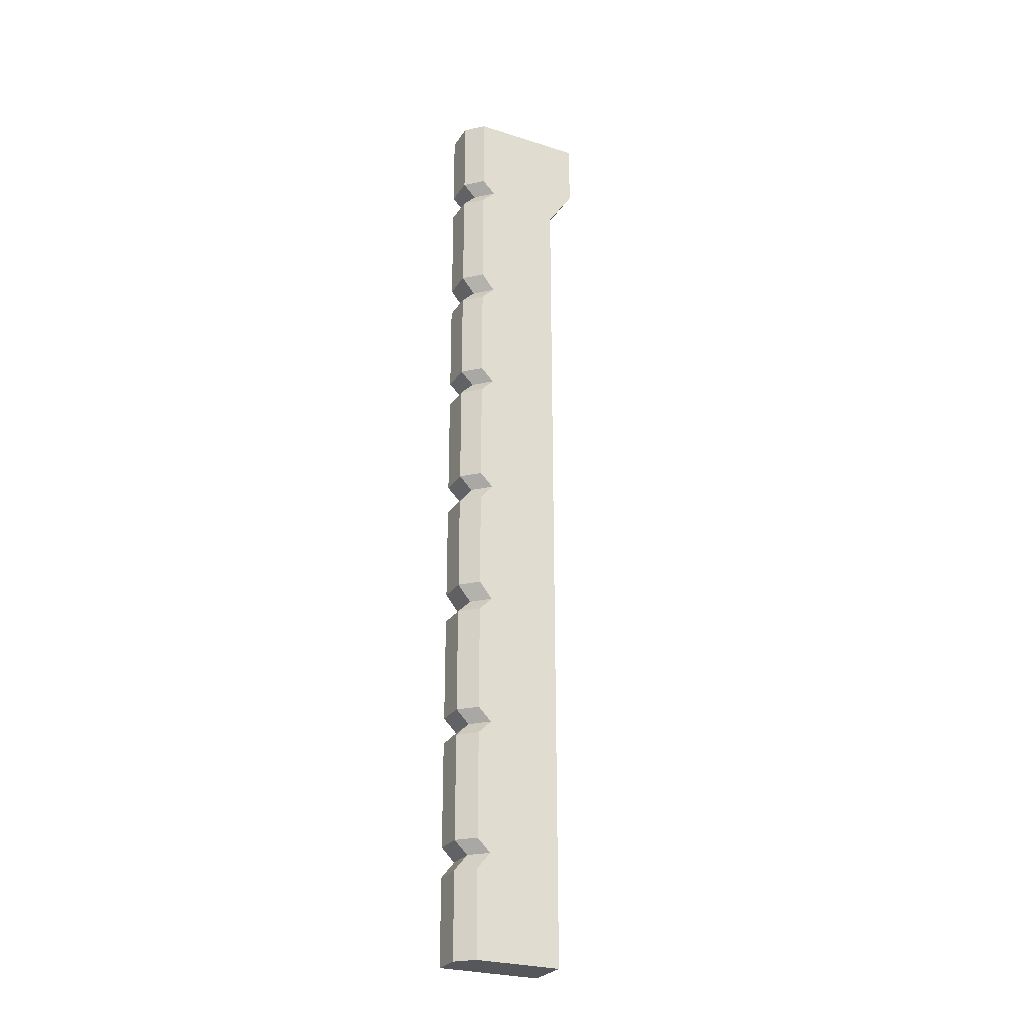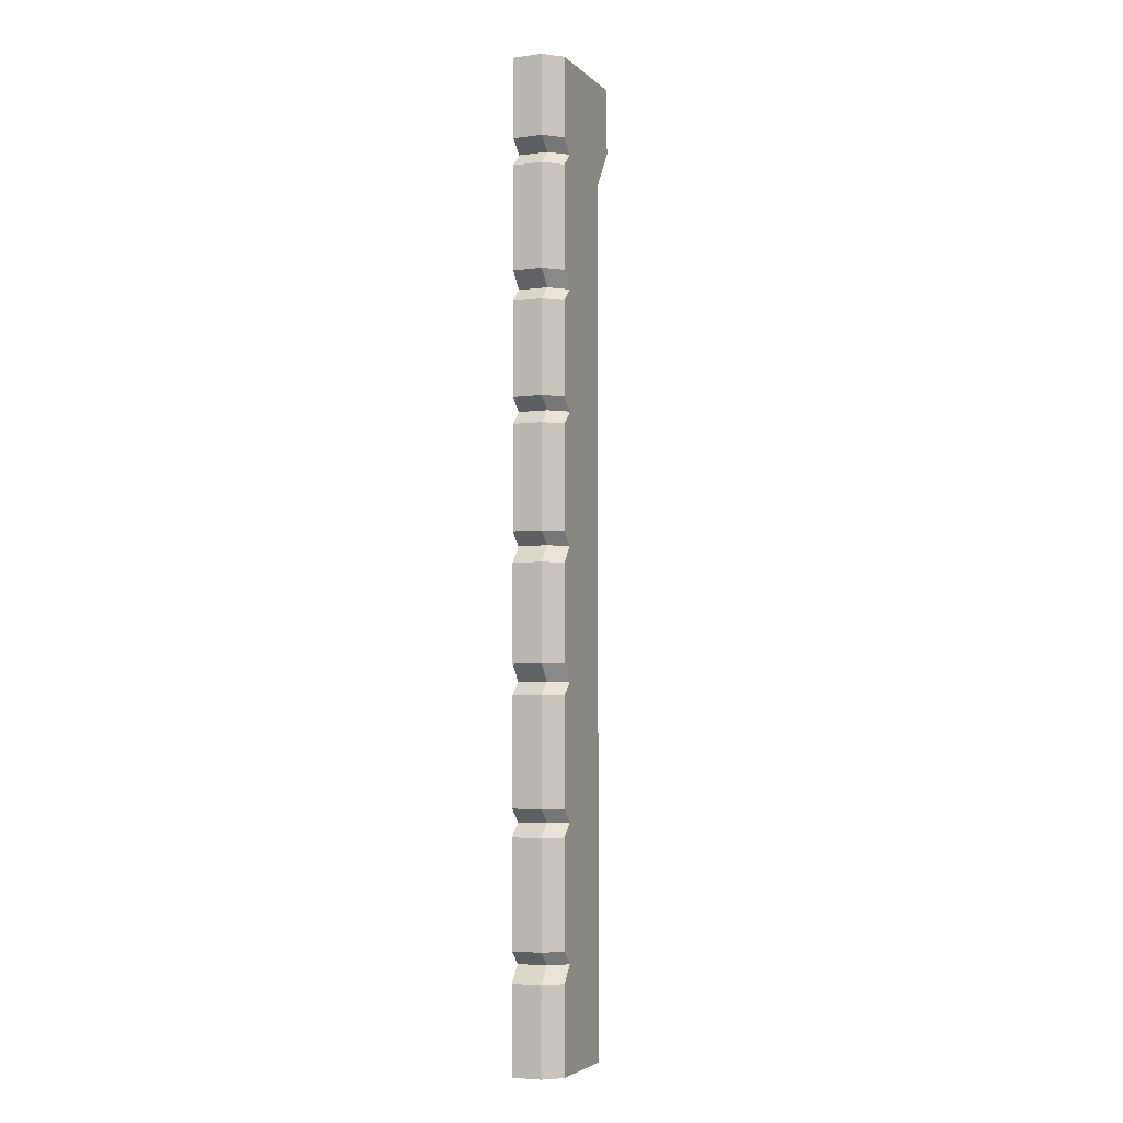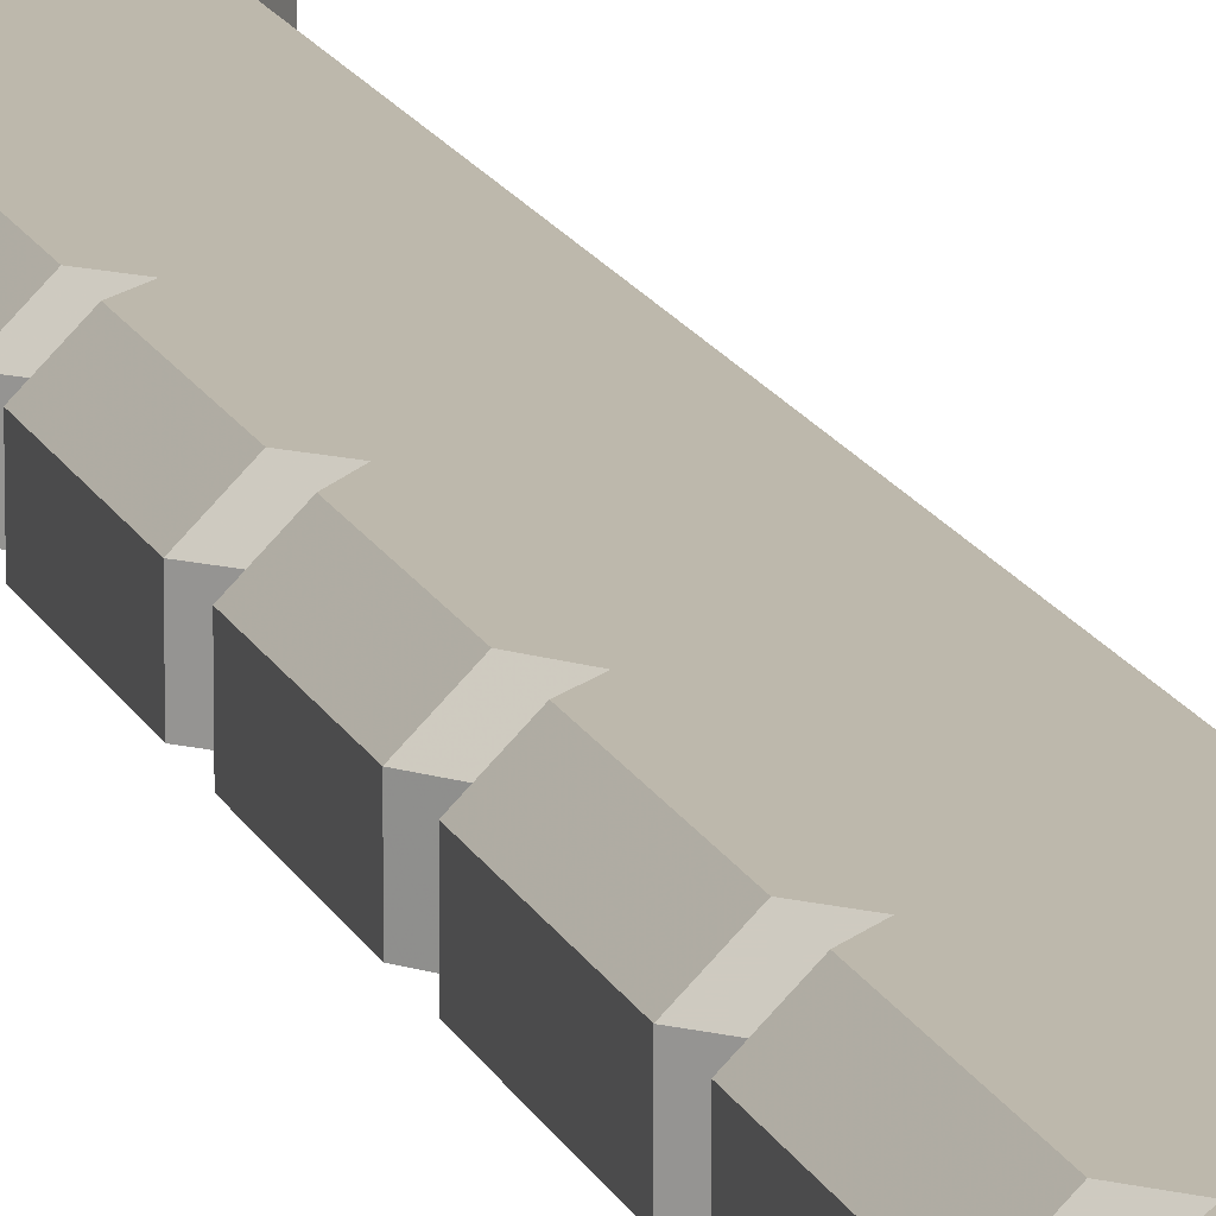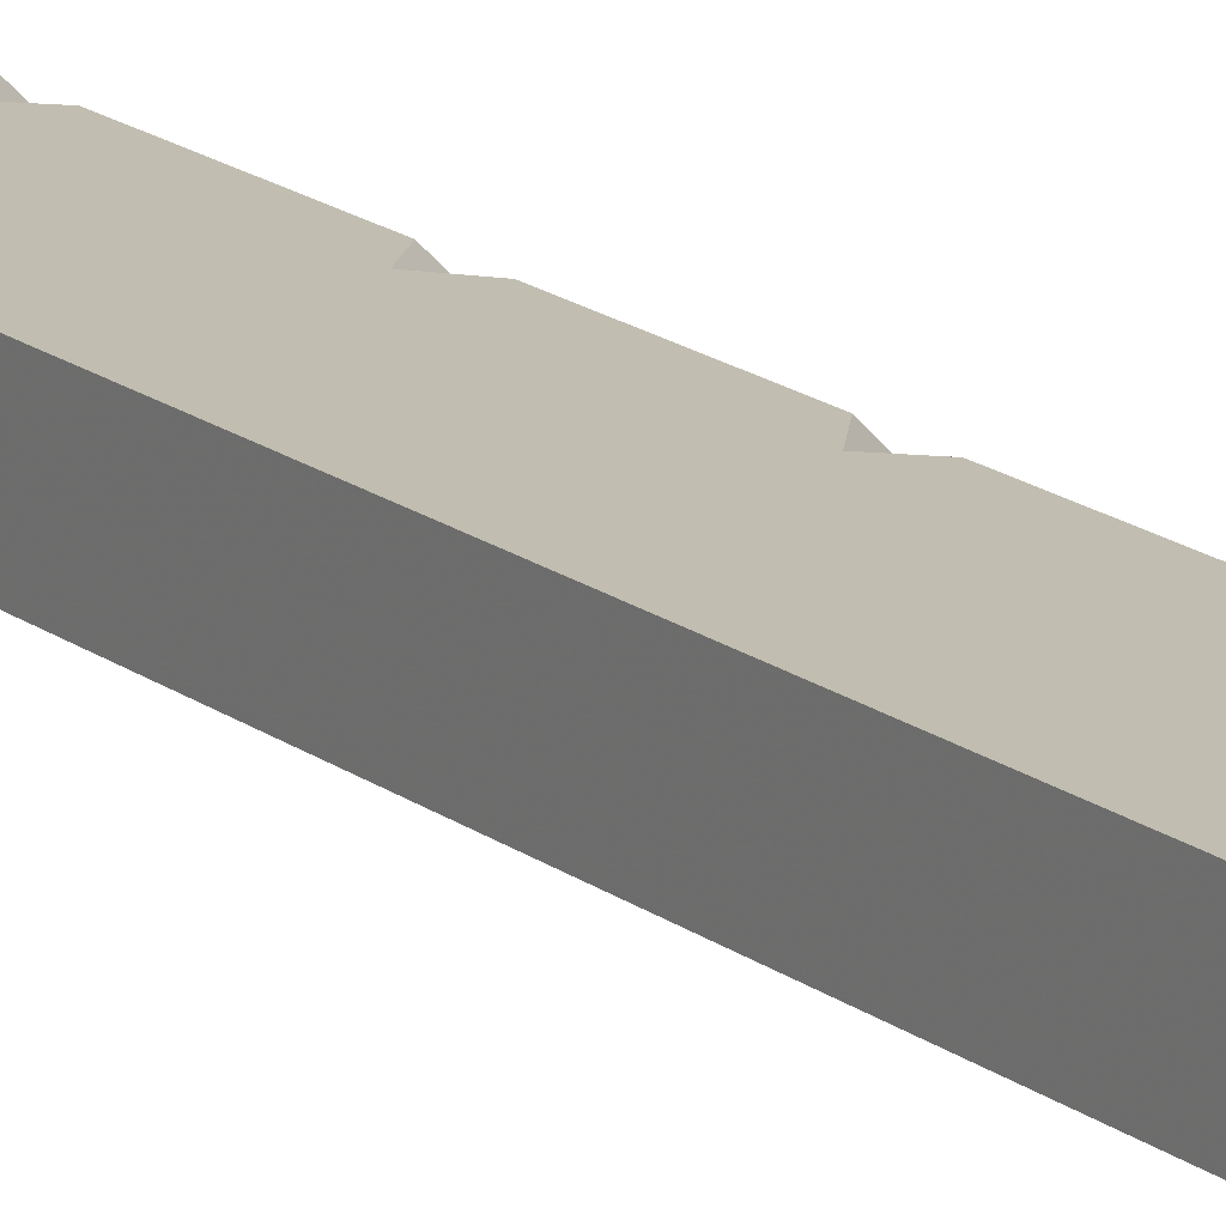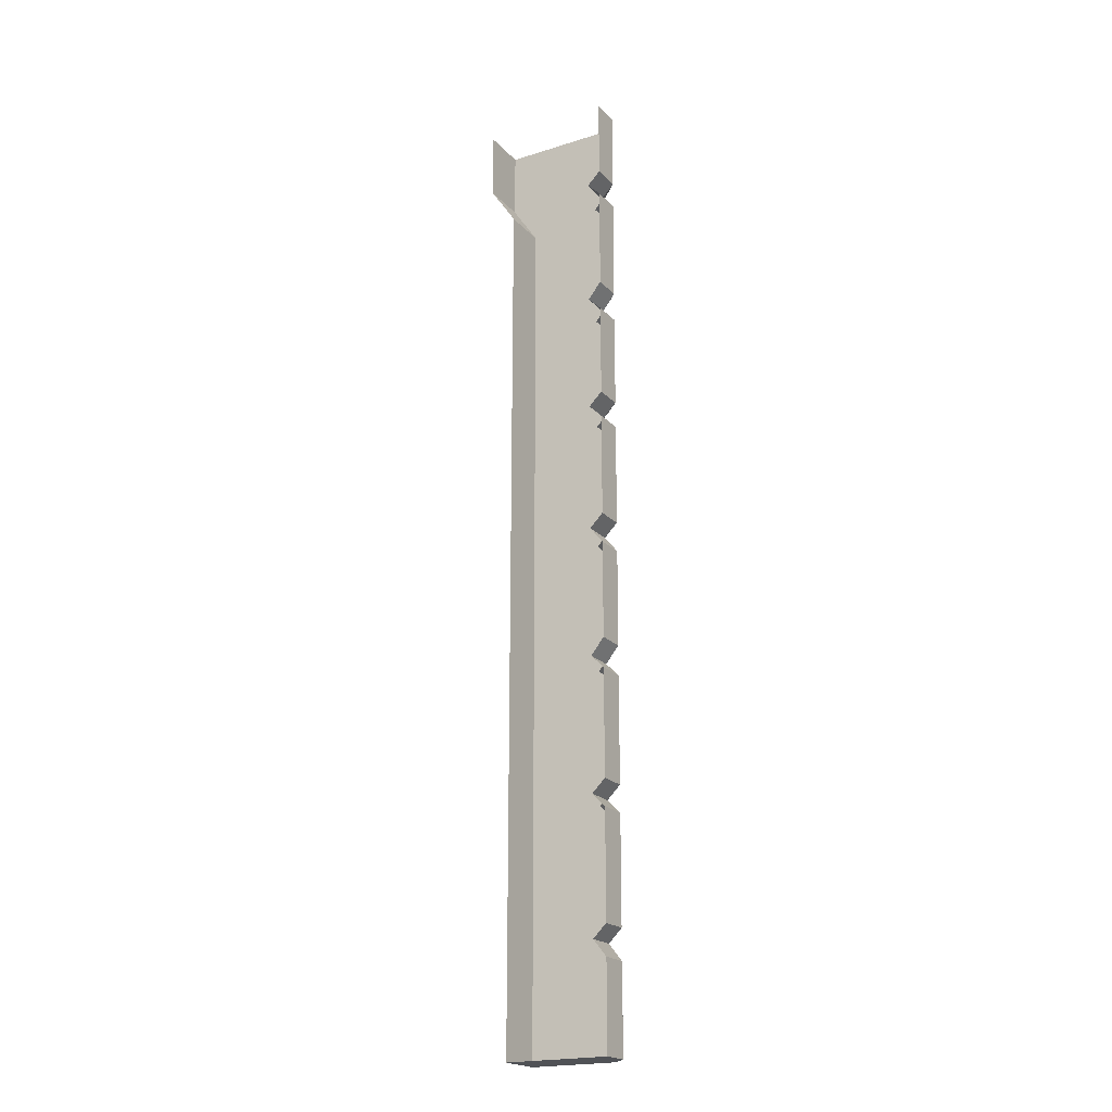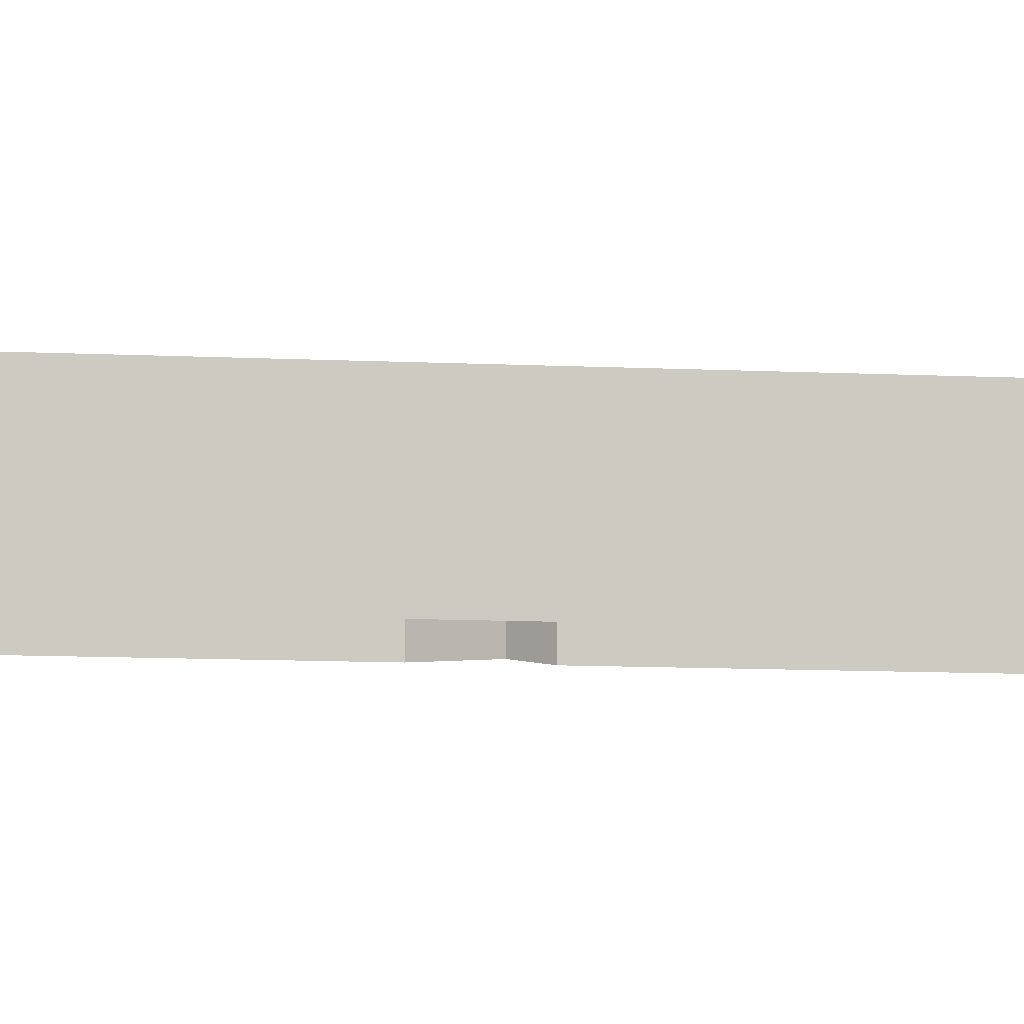
<metadata>
{"format":"obj","ext":"obj","renderer":"f3d","projection":"perspective","resolution":1024,"background":"white","views":[{"elev":-26.8,"azim":-26.4,"up":"+Y"},{"elev":-4.3,"azim":-67.3,"up":"+Y"},{"elev":14.8,"azim":-16.7,"up":"+Z"},{"elev":16.7,"azim":146.4,"up":"+Z"},{"elev":-20.7,"azim":-150.4,"up":"+Y"},{"elev":-5.1,"azim":76.1,"up":"+Z"}]}
</metadata>
<code>
v -0.4609 -0.1875 -0.3906
v -0.4297 -0.2188 -0.3906
v -0.3984 -0.2031 -0.3906
v -0.4609 0 -0.3906
v -0.5 0 -0.4297
v -0.5 -0.1875 -0.4297
v -0.4688 -0.2188 -0.4297
v -0.4609 -0.25 -0.3906
v -0.4609 -0.4922 -0.3906
v -0.4297 -0.5312 -0.3906
v -0.4297 -0.8125 -0.3906
v -0.4297 -1.117 -0.3906
v -0.3984 -2.289 -0.3906
v -0.2578 -2.289 -0.3906
v -0.2578 -0.25 -0.3906
v -0.3984 0 -0.3906
v -0.4609 -1.156 -0.3906
v -0.4688 -1.117 -0.4297
v -0.5 -1.156 -0.4297
v -0.4609 -1.383 -0.3906
v -0.4297 -1.422 -0.3906
v -0.4297 -1.734 -0.3906
v -0.4297 -2.047 -0.3906
v -0.4609 -2.289 -0.3906
v -0.2578 -2.289 -0.5
v -0.2578 -0.25 -0.5
v -0.1953 -0.1562 -0.3906
v -0.2578 0 -0.3906
v -0.5 -1.383 -0.4297
v -0.4688 -1.422 -0.4297
v -0.4609 -1.453 -0.3906
v -0.4609 -1.703 -0.3906
v -0.5 -1.703 -0.4297
v -0.4688 -1.734 -0.4297
v -0.4609 -1.766 -0.3906
v -0.4609 -2.016 -0.3906
v -0.5 -2.016 -0.4297
v -0.4688 -2.047 -0.4297
v -0.4609 -2.086 -0.3906
v -0.5 -2.086 -0.4297
v -0.5 -2.289 -0.4297
v -0.5 -2.289 -0.5
v -0.5 -2.086 -0.5
v -0.4688 -2.047 -0.5
v -0.5 -2.016 -0.5
v -0.5 -1.766 -0.5
v -0.5 -1.766 -0.4297
v -0.4688 -1.734 -0.5
v -0.5 -1.703 -0.5
v -0.5 -1.453 -0.5
v -0.5 -1.453 -0.4297
v -0.4688 -1.422 -0.5
v -0.5 -1.383 -0.5
v -0.5 -1.156 -0.5
v -0.4688 -1.117 -0.5
v -0.5 -1.086 -0.5
v -0.5 -1.086 -0.4297
v -0.5 -0.8438 -0.5
v -0.5 -0.8438 -0.4297
v -0.4688 -0.8125 -0.5
v -0.4688 -0.8125 -0.4297
v -0.5 -0.7812 -0.5
v -0.5 -0.7812 -0.4297
v -0.5 -0.5625 -0.5
v -0.5 -0.5625 -0.4297
v -0.4688 -0.5312 -0.5
v -0.4688 -0.5312 -0.4297
v -0.5 -0.4922 -0.5
v -0.5 -0.4922 -0.4297
v -0.5 -0.25 -0.5
v -0.5 -0.25 -0.4297
v -0.4688 -0.2188 -0.5
v -0.5 -0.1875 -0.5
v -0.5 0 -0.5
v -0.4609 -0.8438 -0.3906
v -0.4609 -1.086 -0.3906
v -0.4609 -0.5625 -0.3906
v -0.4609 -0.7812 -0.3906
v -0.1953 -0.1562 -0.5
v -0.1953 0 -0.3906
v -0.1953 0 -0.5
f 1 2 3
f 1 3 4
f 1 4 5
f 1 5 6
f 1 6 2
f 2 6 7
f 2 10 3
f 3 10 11
f 3 11 12
f 3 12 13
f 3 13 14
f 3 14 15
f 3 15 16
f 3 16 4
f 17 19 20
f 17 20 12
f 12 20 21
f 12 21 13
f 13 21 22
f 13 22 23
f 13 24 25
f 13 25 14
f 14 25 15
f 15 25 26
f 15 27 28
f 15 28 16
f 20 19 29
f 20 29 21
f 21 29 30
f 22 32 33
f 22 33 34
f 22 35 23
f 23 35 36
f 23 36 37
f 23 37 38
f 24 41 25
f 25 41 42
f 44 38 45
f 45 38 37
f 45 37 46
f 46 37 47
f 48 34 49
f 49 34 33
f 52 30 53
f 53 30 29
f 53 29 54
f 54 29 19
f 55 18 56
f 56 18 57
f 56 57 58
f 58 57 59
f 60 61 62
f 62 61 63
f 66 67 68
f 68 67 69
f 72 7 73
f 73 7 6
f 73 6 74
f 74 6 5
f 75 59 76
f 75 76 11
f 11 76 12
f 12 76 57
f 12 57 18
f 76 59 57
f 11 78 63
f 11 63 61
f 9 69 10
f 10 69 67
f 35 47 36
f 36 47 37
f 27 79 80
f 27 80 28
f 80 79 81
f 2 7 8
f 21 30 31
f 50 51 52
f 52 51 30
f 64 65 66
f 66 65 67
f 70 71 72
f 72 71 7
f 77 10 67
f 77 67 65
f 31 30 51
f 8 7 71
f 2 8 9
f 2 9 10
f 13 23 24
f 21 31 22
f 22 31 32
f 23 39 24
f 24 39 40
f 24 40 41
f 42 41 43
f 43 41 40
f 49 33 50
f 50 33 51
f 62 63 64
f 64 63 65
f 68 69 70
f 70 69 71
f 77 65 78
f 77 78 10
f 10 78 11
f 78 65 63
f 9 8 71
f 9 71 69
f 31 51 32
f 32 51 33
f 17 12 18
f 17 18 19
f 15 26 27
f 22 34 35
f 23 38 39
f 43 40 44
f 44 40 38
f 46 47 48
f 48 47 34
f 54 19 55
f 55 19 18
f 58 59 60
f 60 59 61
f 75 11 61
f 75 61 59
f 35 34 47
f 39 38 40
f 27 26 79

</code>
